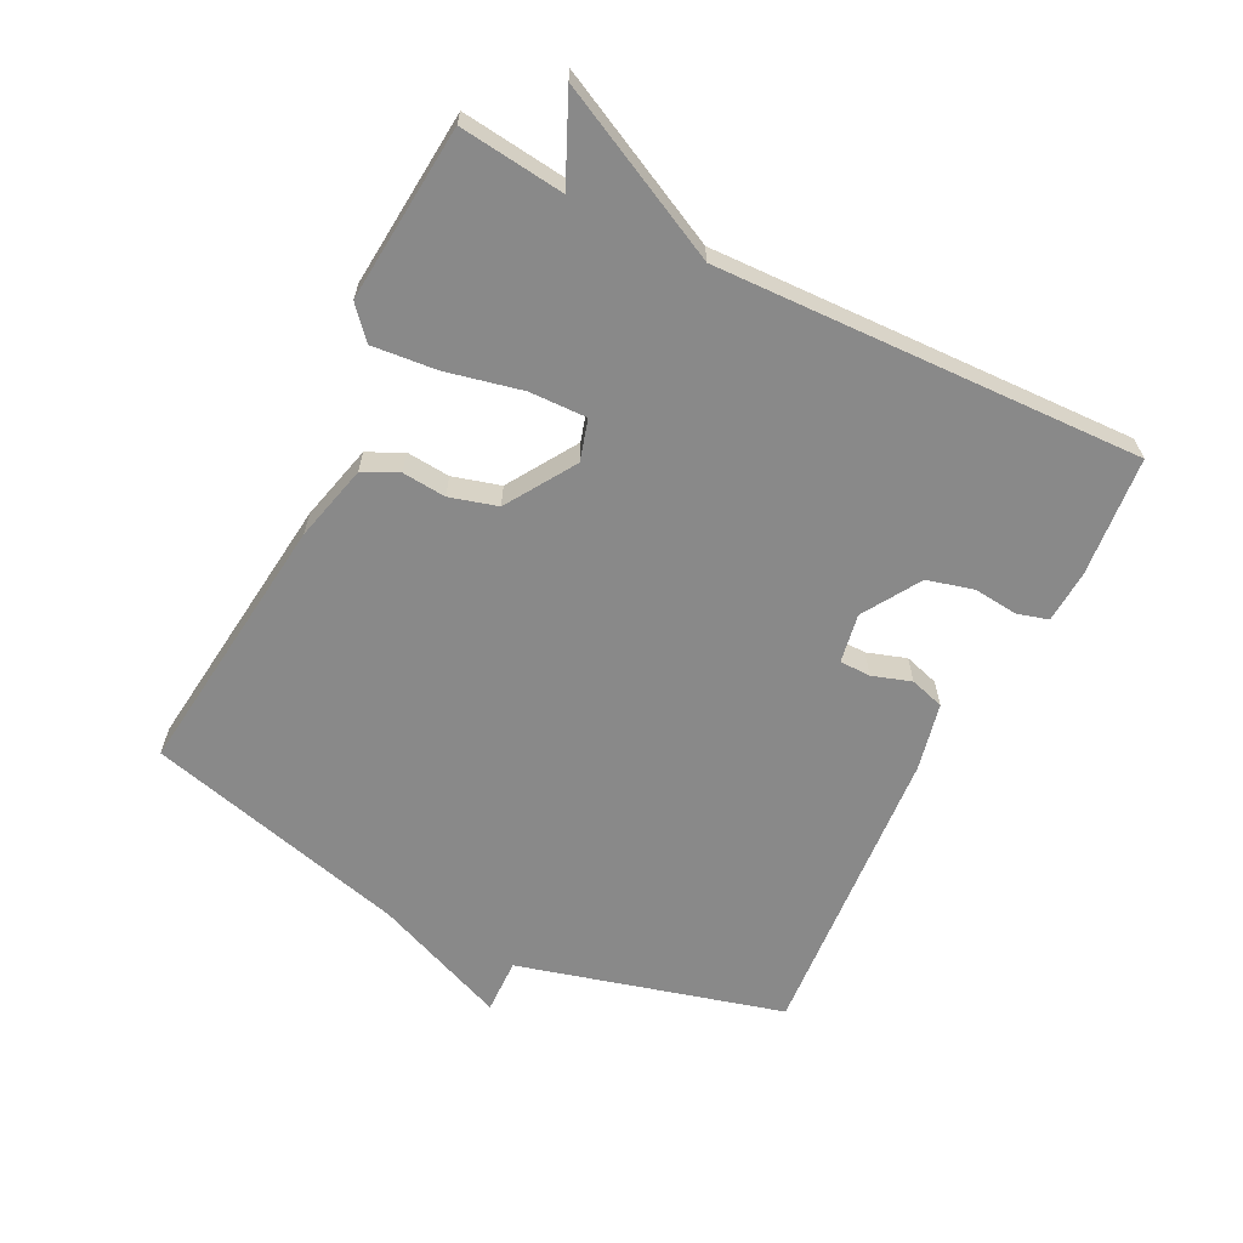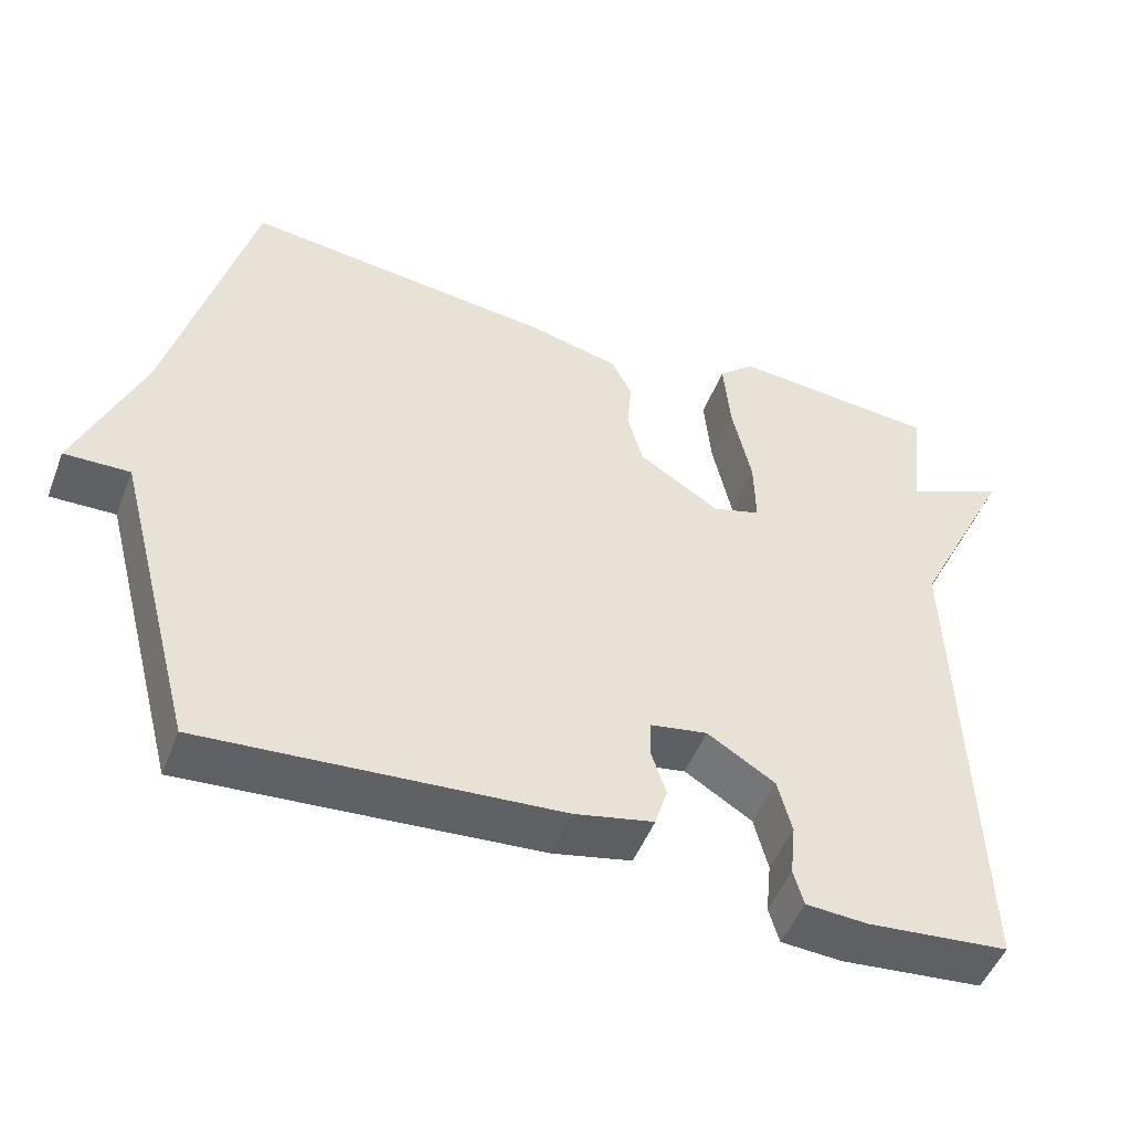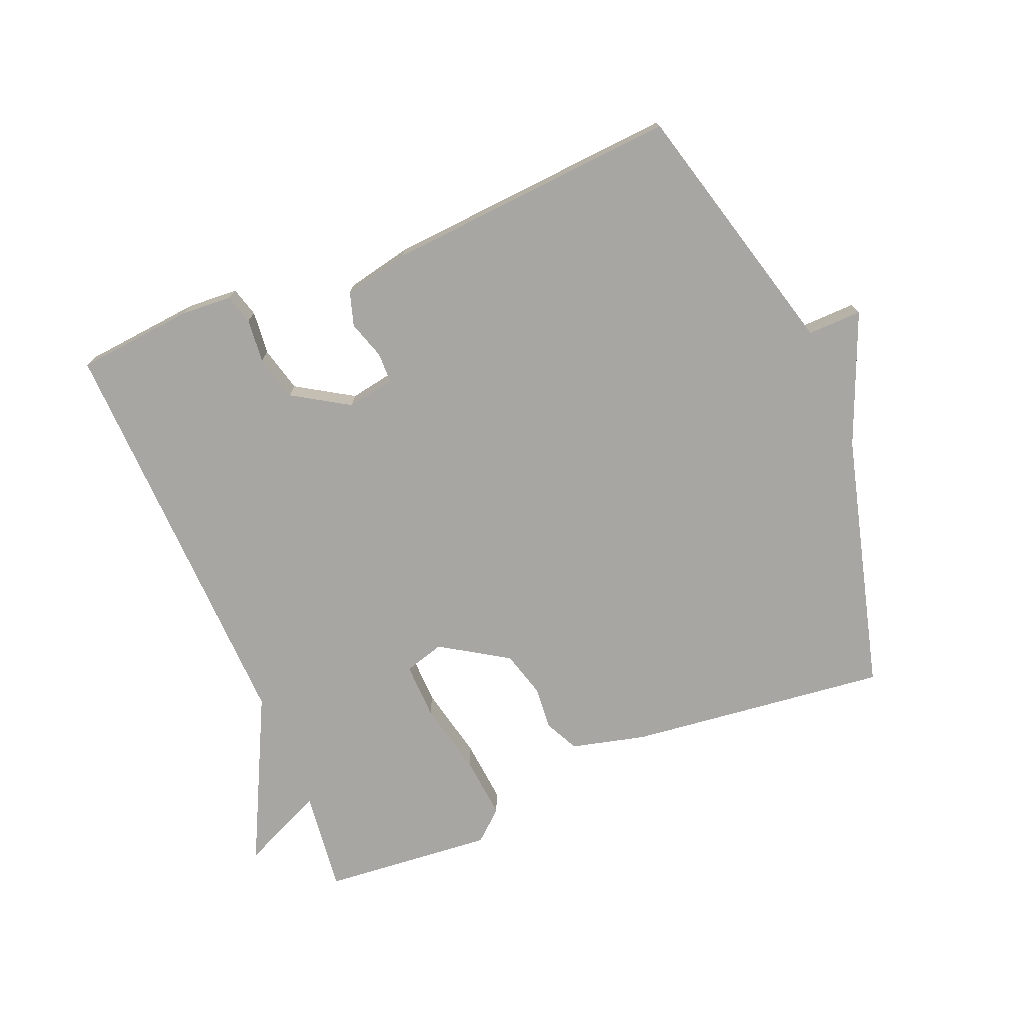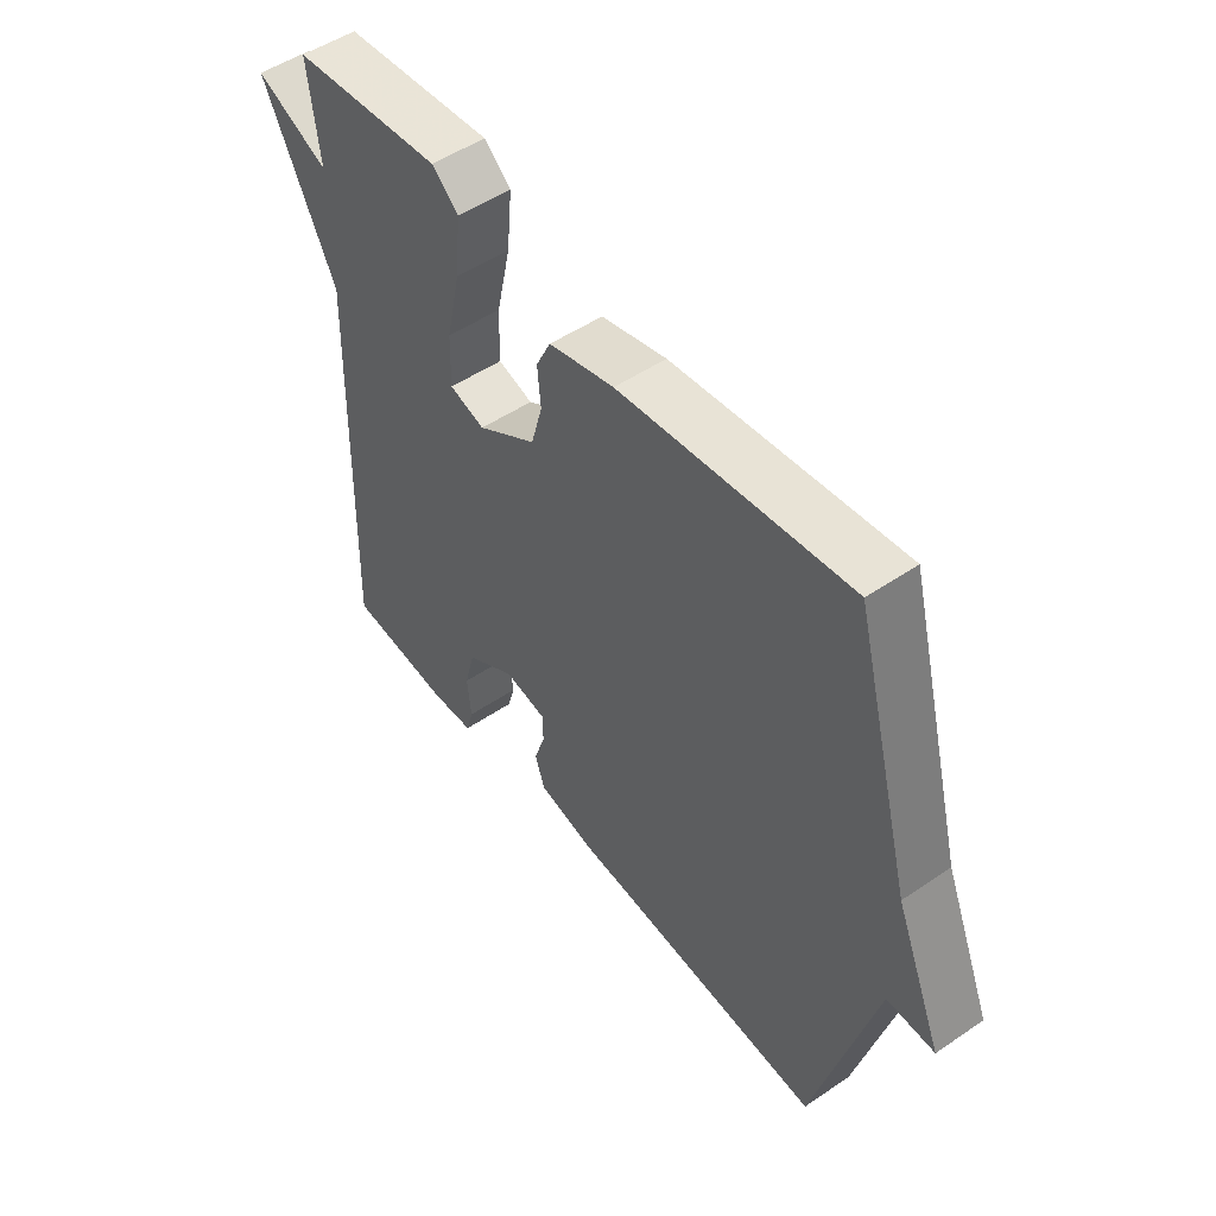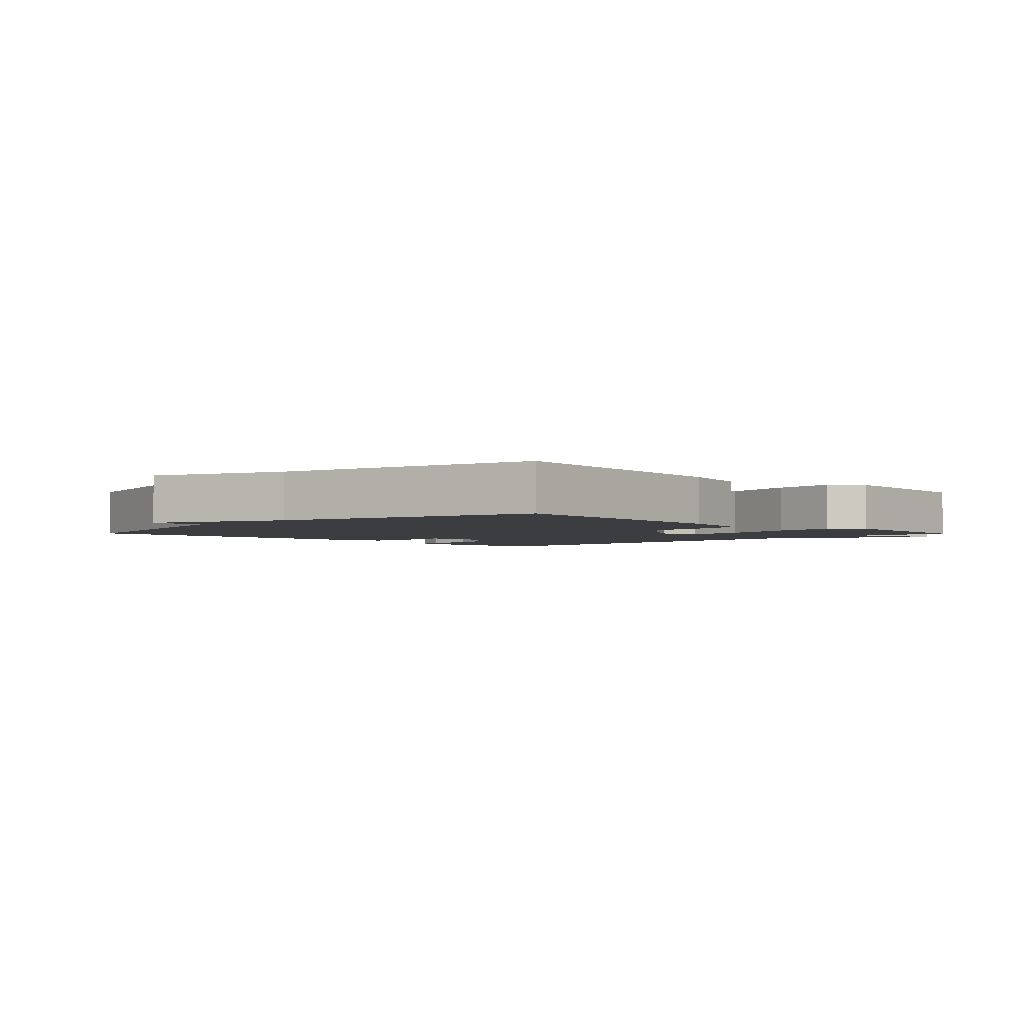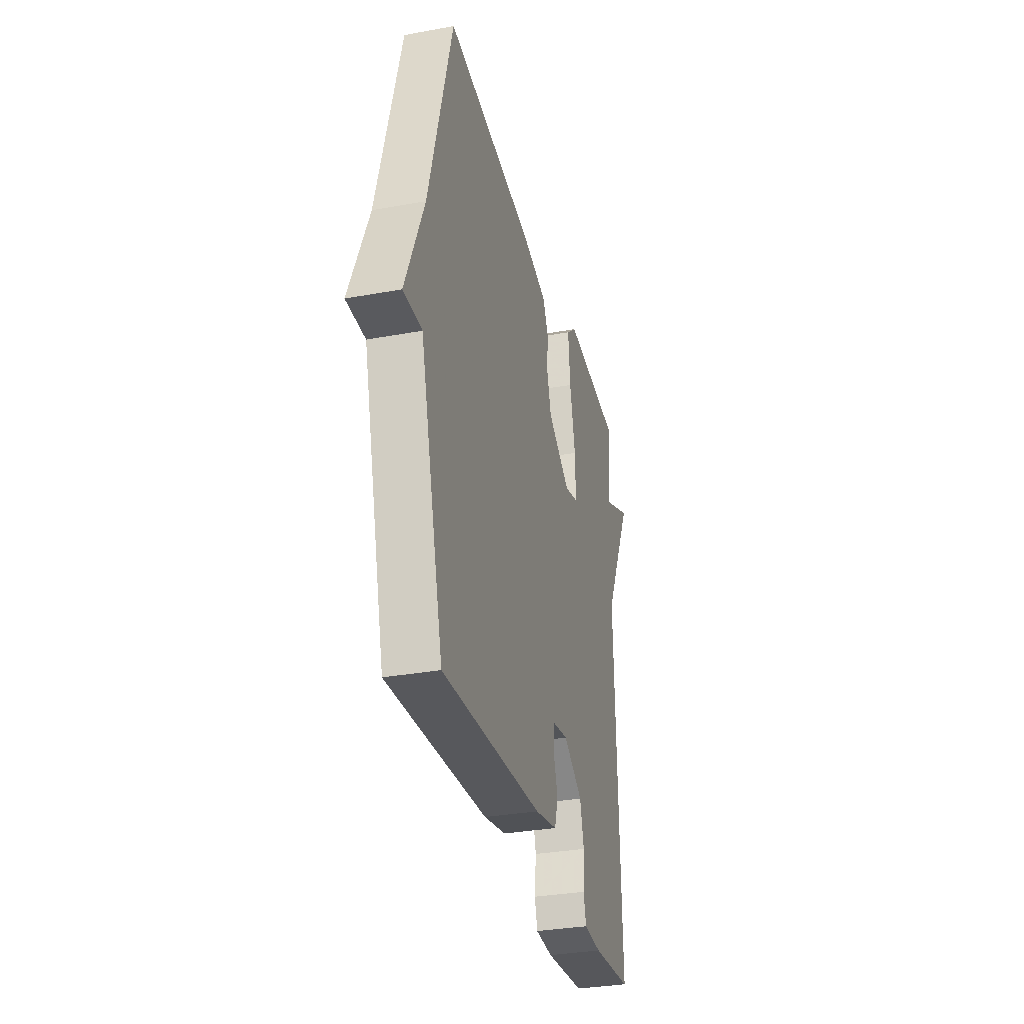
<metadata>
{"format":"obj","ext":"obj","renderer":"f3d","projection":"perspective","resolution":1024,"background":"white","views":[{"elev":-63.2,"azim":63.5,"up":"+Y"},{"elev":-49.3,"azim":-20.9,"up":"+Z"},{"elev":-74.2,"azim":-157.5,"up":"+Y"},{"elev":50.9,"azim":-126.5,"up":"+Z"},{"elev":-2.8,"azim":-45.5,"up":"+Y"},{"elev":-32.7,"azim":-75.7,"up":"+Z"}]}
</metadata>
<code>
v 0.5 0.07 0.5
v 0.481 0.07 0.342
v 0.61 0.07 0.4
v 0.481 0.07 0.142
v 0.5 0.07 -0.5
v 0.319 0.07 -0.517
v 0.24 0.07 -0.512
v 0.227 0.07 -0.466
v 0.234 0.07 -0.398
v 0.216 0.07 -0.328
v 0.129 0.07 -0.274
v 0.055 0.07 -0.287
v 0.054 0.07 -0.334
v 0.073 0.07 -0.393
v 0.057 0.07 -0.445
v -0.045 0.07 -0.467
v -0.5 0.07 -0.5
v -0.606 0.07 -0.099
v -0.69 0.07 -0.101
v -0.606 0.07 0.101
v -0.5 0.07 0.5
v -0.097 0.07 0.452
v 0.018 0.07 0.423
v 0.044 0.07 0.37
v 0.038 0.07 0.304
v 0.058 0.07 0.232
v 0.162 0.07 0.166
v 0.224 0.07 0.184
v 0.222 0.07 0.271
v 0.197 0.07 0.385
v 0.188 0.07 0.483
v 0.235 0.07 0.524
v 0.5 0 0.5
v 0.481 0 0.342
v 0.61 0 0.4
v 0.481 0 0.142
v 0.5 0 -0.5
v 0.319 0 -0.517
v 0.24 0 -0.512
v 0.227 0 -0.466
v 0.234 0 -0.398
v 0.216 0 -0.328
v 0.129 0 -0.274
v 0.055 0 -0.287
v 0.054 0 -0.334
v 0.073 0 -0.393
v 0.057 0 -0.445
v -0.045 0 -0.467
v -0.5 0 -0.5
v -0.606 0 -0.099
v -0.69 0 -0.101
v -0.606 0 0.101
v -0.5 0 0.5
v -0.097 0 0.452
v 0.018 0 0.423
v 0.044 0 0.37
v 0.038 0 0.304
v 0.058 0 0.232
v 0.162 0 0.166
v 0.224 0 0.184
v 0.222 0 0.271
v 0.197 0 0.385
v 0.188 0 0.483
v 0.235 0 0.524
f 32 1 2
f 31 32 2
f 30 31 2
f 29 30 2
f 28 29 2
f 23 24 25
f 22 23 25
f 21 22 25
f 20 21 25
f 20 25 26
f 19 20 26
f 18 19 26
f 16 17 18
f 15 16 18
f 14 15 18
f 13 14 18
f 12 13 18 26
f 11 12 26 27
f 7 8 9
f 6 7 9
f 5 6 9
f 4 5 9
f 4 9 10
f 4 10 11
f 3 4 11
f 2 3 11
f 28 2 11
f 11 27 28
f 34 33 64
f 34 64 63
f 34 63 62
f 34 62 61
f 34 61 60
f 57 56 55
f 57 55 54
f 57 54 53
f 57 53 52
f 58 57 52
f 58 52 51
f 58 51 50
f 50 49 48
f 50 48 47
f 50 47 46
f 50 46 45
f 58 50 45 44
f 59 58 44 43
f 41 40 39
f 41 39 38
f 41 38 37
f 41 37 36
f 42 41 36
f 43 42 36
f 43 36 35
f 43 35 34
f 43 34 60
f 60 59 43
f 1 33 34 2
f 2 34 35 3
f 3 35 36 4
f 4 36 37 5
f 5 37 38 6
f 6 38 39 7
f 7 39 40 8
f 8 40 41 9
f 9 41 42 10
f 10 42 43 11
f 11 43 44 12
f 12 44 45 13
f 13 45 46 14
f 14 46 47 15
f 15 47 48 16
f 16 48 49 17
f 17 49 50 18
f 18 50 51 19
f 19 51 52 20
f 20 52 53 21
f 21 53 54 22
f 22 54 55 23
f 23 55 56 24
f 24 56 57 25
f 25 57 58 26
f 26 58 59 27
f 27 59 60 28
f 28 60 61 29
f 29 61 62 30
f 30 62 63 31
f 31 63 64 32
f 32 64 33 1

</code>
